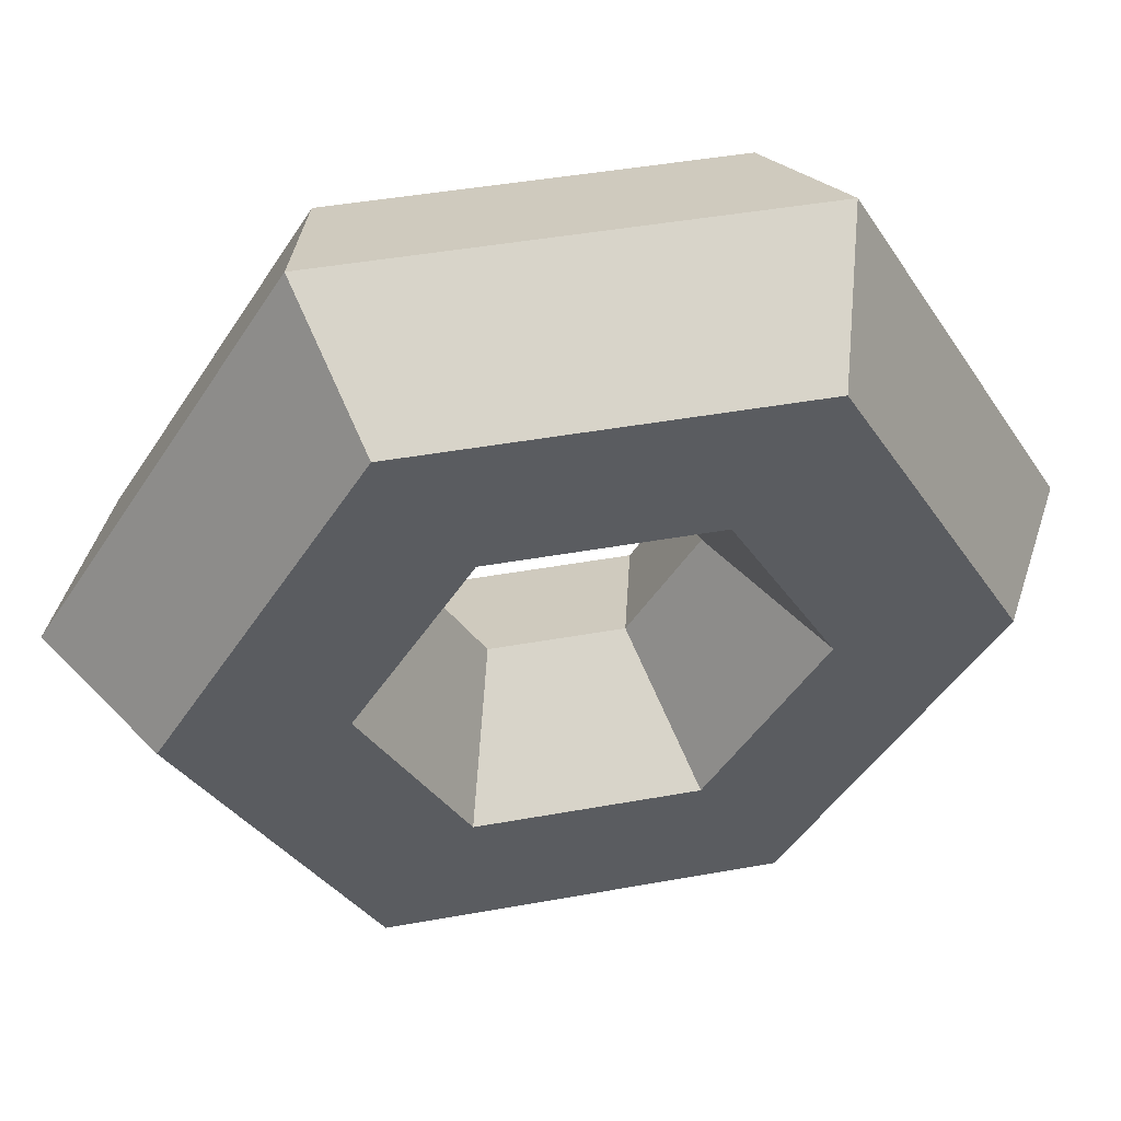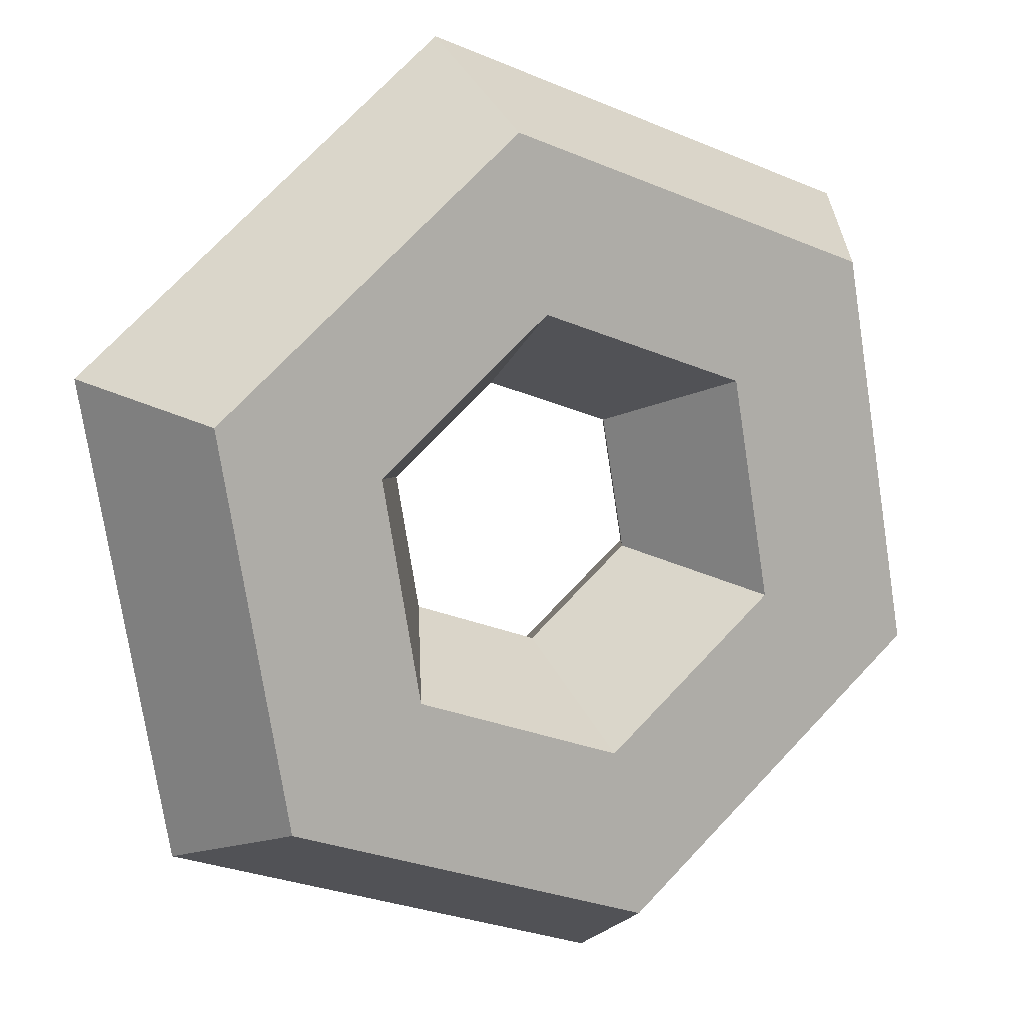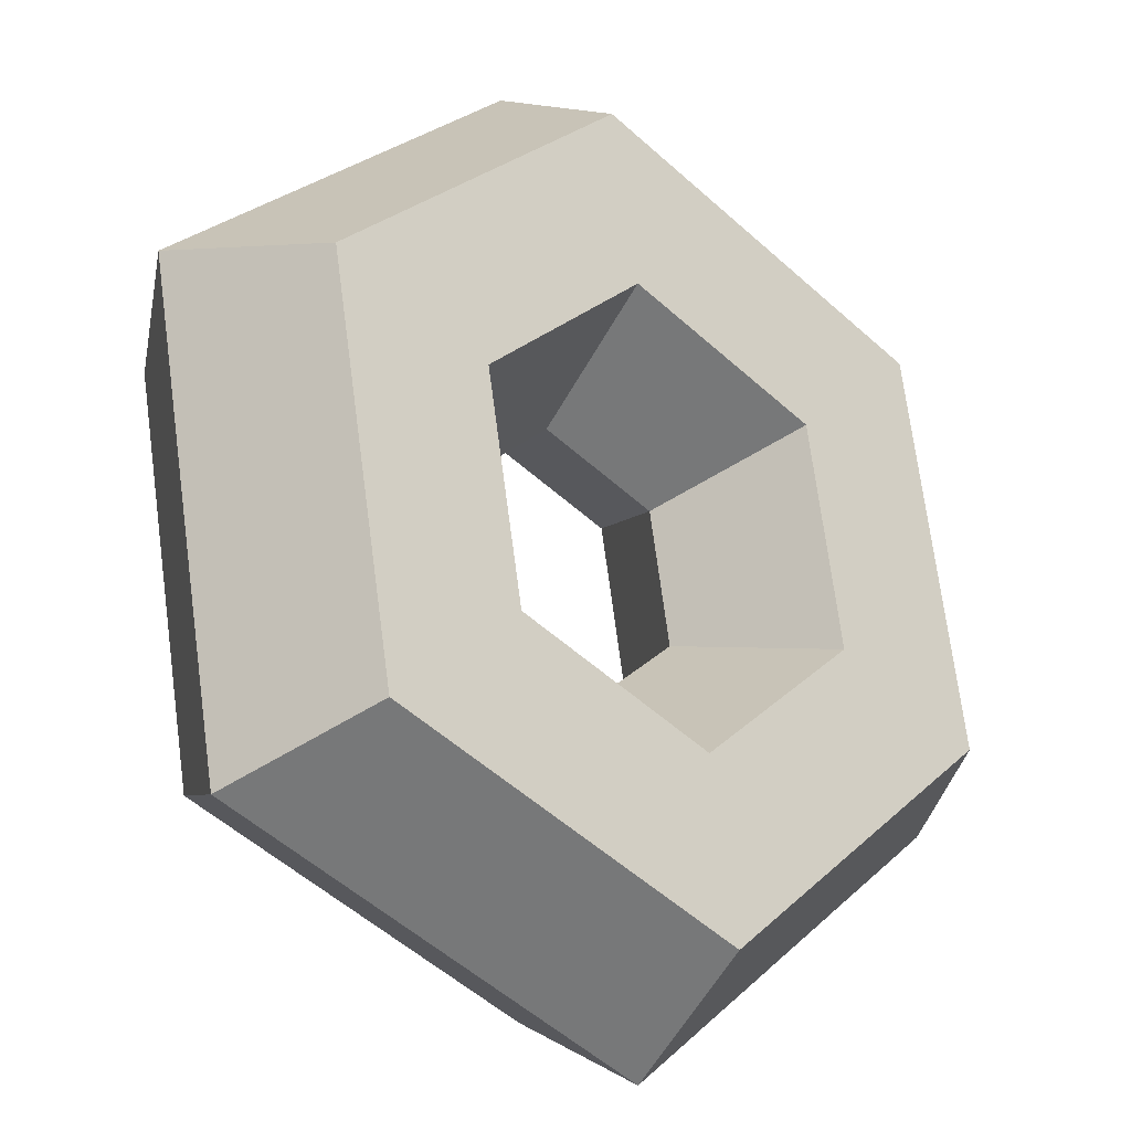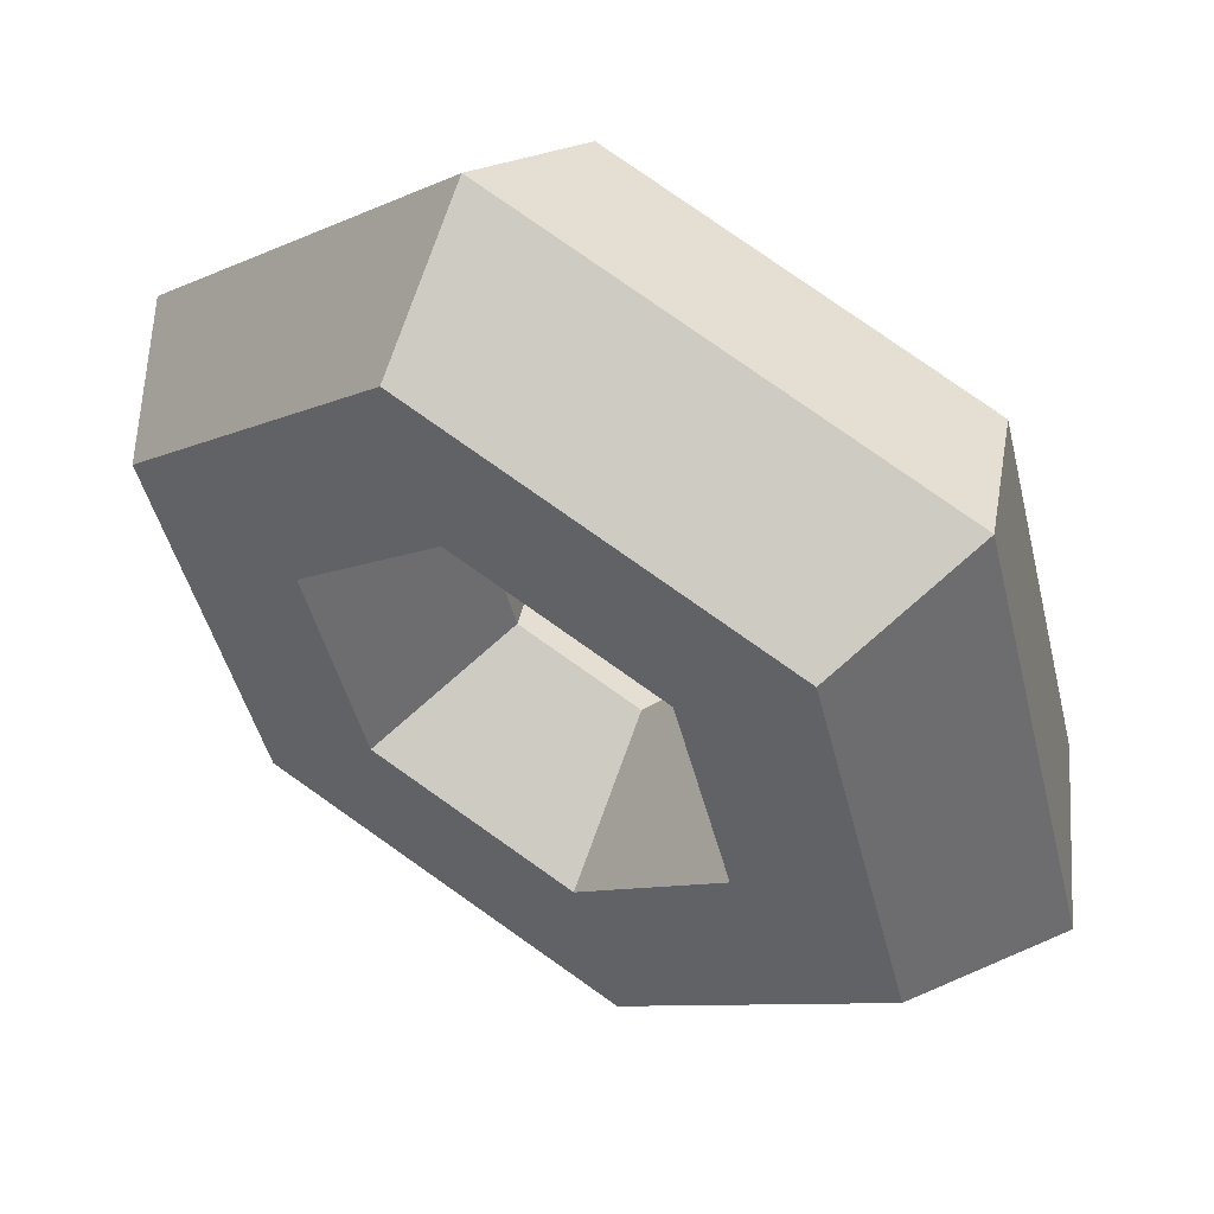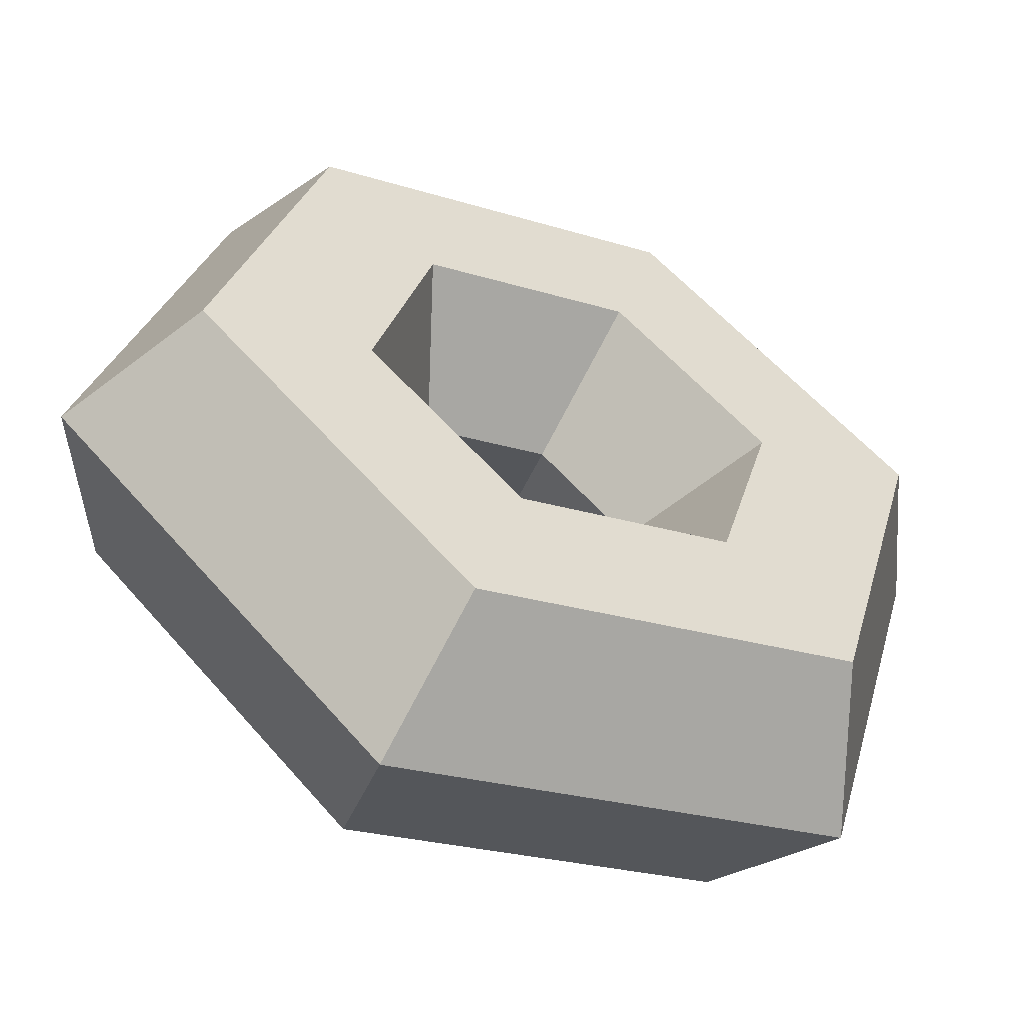
<metadata>
{"format":"obj","ext":"obj","renderer":"f3d","projection":"perspective","resolution":1024,"background":"white","views":[{"elev":6.5,"azim":-157.6,"up":"+Z"},{"elev":50.9,"azim":-178.6,"up":"+Y"},{"elev":37.3,"azim":-20.8,"up":"+Z"},{"elev":1.0,"azim":-94.1,"up":"+Z"},{"elev":-7.8,"azim":5.0,"up":"+Z"}]}
</metadata>
<code>
g piece1
v 2.999 1.892 -0.4545
v 2.401 -1.012 -2.48
v 2.488 -1.469 -1.279
v 2.978 0.9133 0.3833
v 2.978 0.9133 0.3833
v 2.488 -1.469 -1.279
v 1.624 -1.114 -0.3911
v 1.9 0.2262 0.5444
v 1.004 1.724 2.414
v 0.7894 0.6827 1.687
v -1.461 0.1532 2.783
v -0.5977 -0.2015 1.895
v -1.952 -2.229 1.12
v -0.8738 -1.542 0.9591
v 0.02271 -3.04 -0.9107
v 0.2372 -1.999 -0.1837
v 1.9 0.2262 0.5444
v 1.624 -1.114 -0.3911
v 0.6747 -0.3021 -0.7042
v 0.8435 0.5177 -0.1322
v 0.8435 0.5177 -0.1322
v 0.6747 -0.3021 -0.7042
v 0.5884 0.1555 -1.905
v 0.8644 1.496 -0.97
v 0.8644 1.496 -0.97
v 0.5884 0.1555 -1.905
v 1.452 -0.1992 -2.794
v 1.942 2.183 -1.131
v -0.2466 1.953 0.1729
v -0.03203 2.995 0.8998
v -1.634 1.069 0.3802
v -2.497 1.423 1.268
v -1.91 -0.2722 -0.5553
v -2.988 -0.9593 -0.3942
v -0.7987 -0.7286 -1.698
v -1.013 -1.77 -2.425
v 1.942 2.183 -1.131
v 1.452 -0.1992 -2.794
v 2.401 -1.012 -2.48
v 2.999 1.892 -0.4545
v 0.5932 2.88 2.02
v 2.999 1.892 -0.4545
v 2.978 0.9133 0.3833
v 1.004 1.724 2.414
v 0.7894 0.6827 1.687
v 1.9 0.2262 0.5444
v 0.8435 0.5177 -0.1322
v 0.1641 0.7968 0.5666
v 0.1641 0.7968 0.5666
v 0.8435 0.5177 -0.1322
v 0.8644 1.496 -0.97
v -0.2466 1.953 0.1729
v -0.03203 2.995 0.8998
v 1.942 2.183 -1.131
v 2.999 1.892 -0.4545
v 0.5932 2.88 2.02
v -2.411 0.9656 2.469
v 0.5932 2.88 2.02
v 1.004 1.724 2.414
v -1.461 0.1532 2.783
v -0.5977 -0.2015 1.895
v 0.7894 0.6827 1.687
v 0.1641 0.7968 0.5666
v -0.684 0.2561 0.6934
v -0.684 0.2561 0.6934
v 0.1641 0.7968 0.5666
v -0.2466 1.953 0.1729
v -1.634 1.069 0.3802
v -2.497 1.423 1.268
v -0.03203 2.995 0.8998
v 0.5932 2.88 2.02
v -2.411 0.9656 2.469
v -3.009 -1.938 0.4436
v -2.411 0.9656 2.469
v -1.461 0.1532 2.783
v -1.952 -2.229 1.12
v -0.8738 -1.542 0.9591
v -0.5977 -0.2015 1.895
v -0.684 0.2561 0.6934
v -0.8528 -0.5636 0.1213
v -0.8528 -0.5636 0.1213
v -0.684 0.2561 0.6934
v -1.634 1.069 0.3802
v -1.91 -0.2722 -0.5553
v -2.988 -0.9593 -0.3942
v -2.497 1.423 1.268
v -2.411 0.9656 2.469
v -3.009 -1.938 0.4436
v -0.6025 -2.926 -2.031
v -3.009 -1.938 0.4436
v -1.952 -2.229 1.12
v 0.02271 -3.04 -0.9107
v 0.2372 -1.999 -0.1837
v -0.8738 -1.542 0.9591
v -0.8528 -0.5636 0.1213
v -0.1735 -0.8428 -0.5775
v -0.1735 -0.8428 -0.5775
v -0.8528 -0.5636 0.1213
v -1.91 -0.2722 -0.5553
v -0.7987 -0.7286 -1.698
v -1.013 -1.77 -2.425
v -2.988 -0.9593 -0.3942
v -3.009 -1.938 0.4436
v -0.6025 -2.926 -2.031
v 2.401 -1.012 -2.48
v -0.6025 -2.926 -2.031
v 0.02271 -3.04 -0.9107
v 2.488 -1.469 -1.279
v 1.624 -1.114 -0.3911
v 0.2372 -1.999 -0.1837
v -0.1735 -0.8428 -0.5775
v 0.6747 -0.3021 -0.7042
v 0.6747 -0.3021 -0.7042
v -0.1735 -0.8428 -0.5775
v -0.7987 -0.7286 -1.698
v 0.5884 0.1555 -1.905
v 1.452 -0.1992 -2.794
v -1.013 -1.77 -2.425
v -0.6025 -2.926 -2.031
v 2.401 -1.012 -2.48
g piece1_0
f 3 2 1
f 4 3 1
f 7 6 5
f 8 7 5
f 8 5 9
f 10 8 9
f 10 9 11
f 12 10 11
f 12 11 13
f 14 12 13
f 14 13 15
f 16 14 15
f 16 15 6
f 7 16 6
f 19 18 17
f 20 19 17
f 23 22 21
f 24 23 21
f 27 26 25
f 28 27 25
f 28 25 29
f 30 28 29
f 30 29 31
f 32 30 31
f 32 31 33
f 34 32 33
f 34 33 35
f 36 34 35
f 36 35 26
f 27 36 26
f 39 38 37
f 40 39 37
f 43 42 41
f 44 43 41
f 47 46 45
f 48 47 45
f 51 50 49
f 52 51 49
f 55 54 53
f 56 55 53
f 59 58 57
f 60 59 57
f 63 62 61
f 64 63 61
f 67 66 65
f 68 67 65
f 71 70 69
f 72 71 69
f 75 74 73
f 76 75 73
f 79 78 77
f 80 79 77
f 83 82 81
f 84 83 81
f 87 86 85
f 88 87 85
f 91 90 89
f 92 91 89
f 95 94 93
f 96 95 93
f 99 98 97
f 100 99 97
f 103 102 101
f 104 103 101
f 107 106 105
f 108 107 105
f 111 110 109
f 112 111 109
f 115 114 113
f 116 115 113
f 119 118 117
f 120 119 117

</code>
